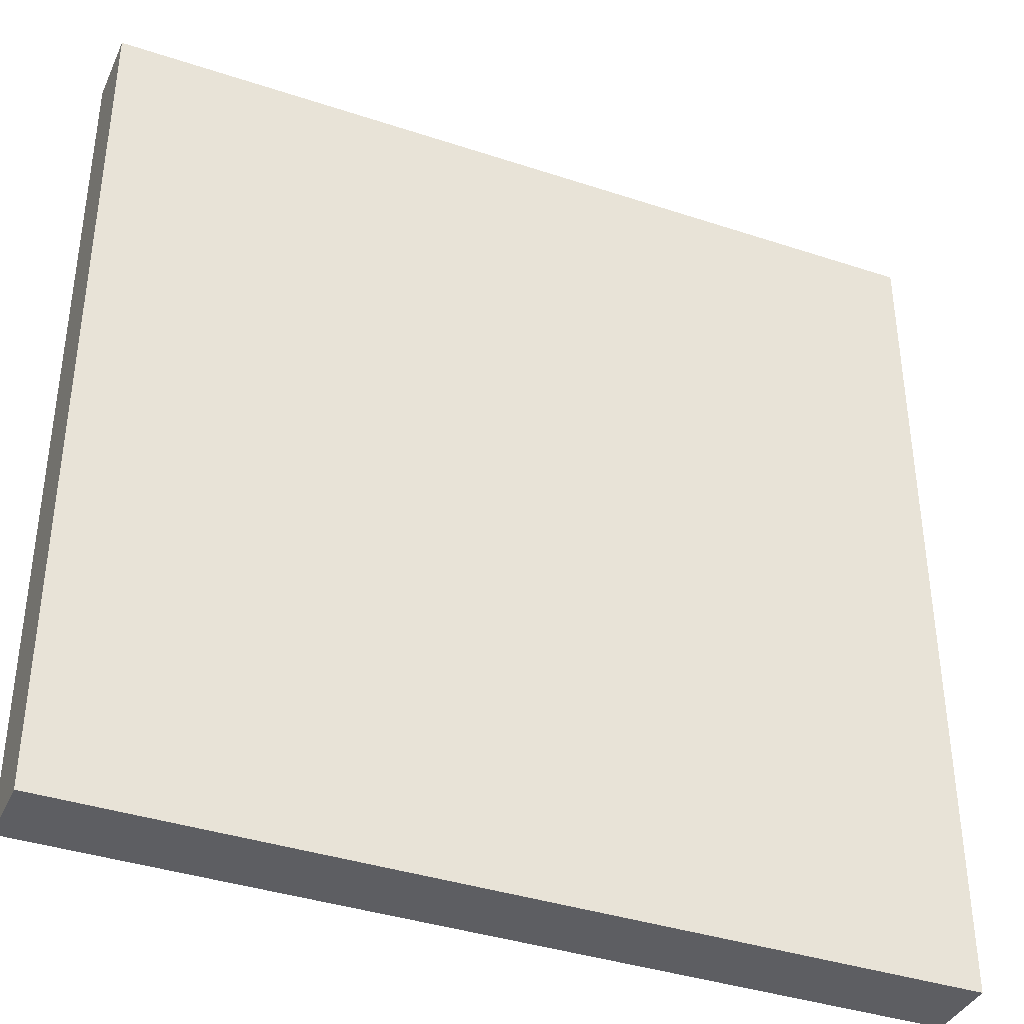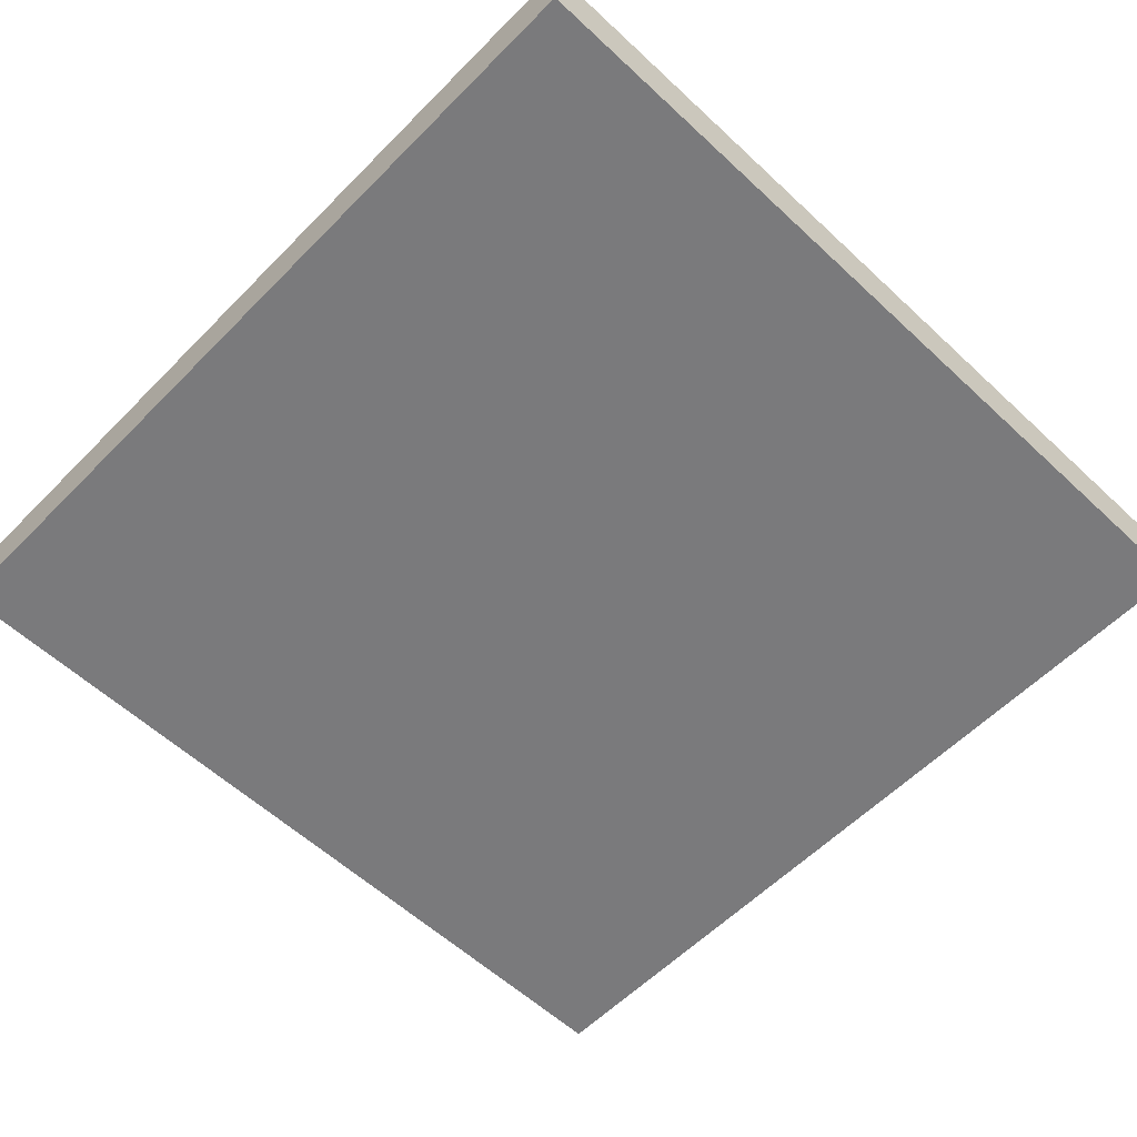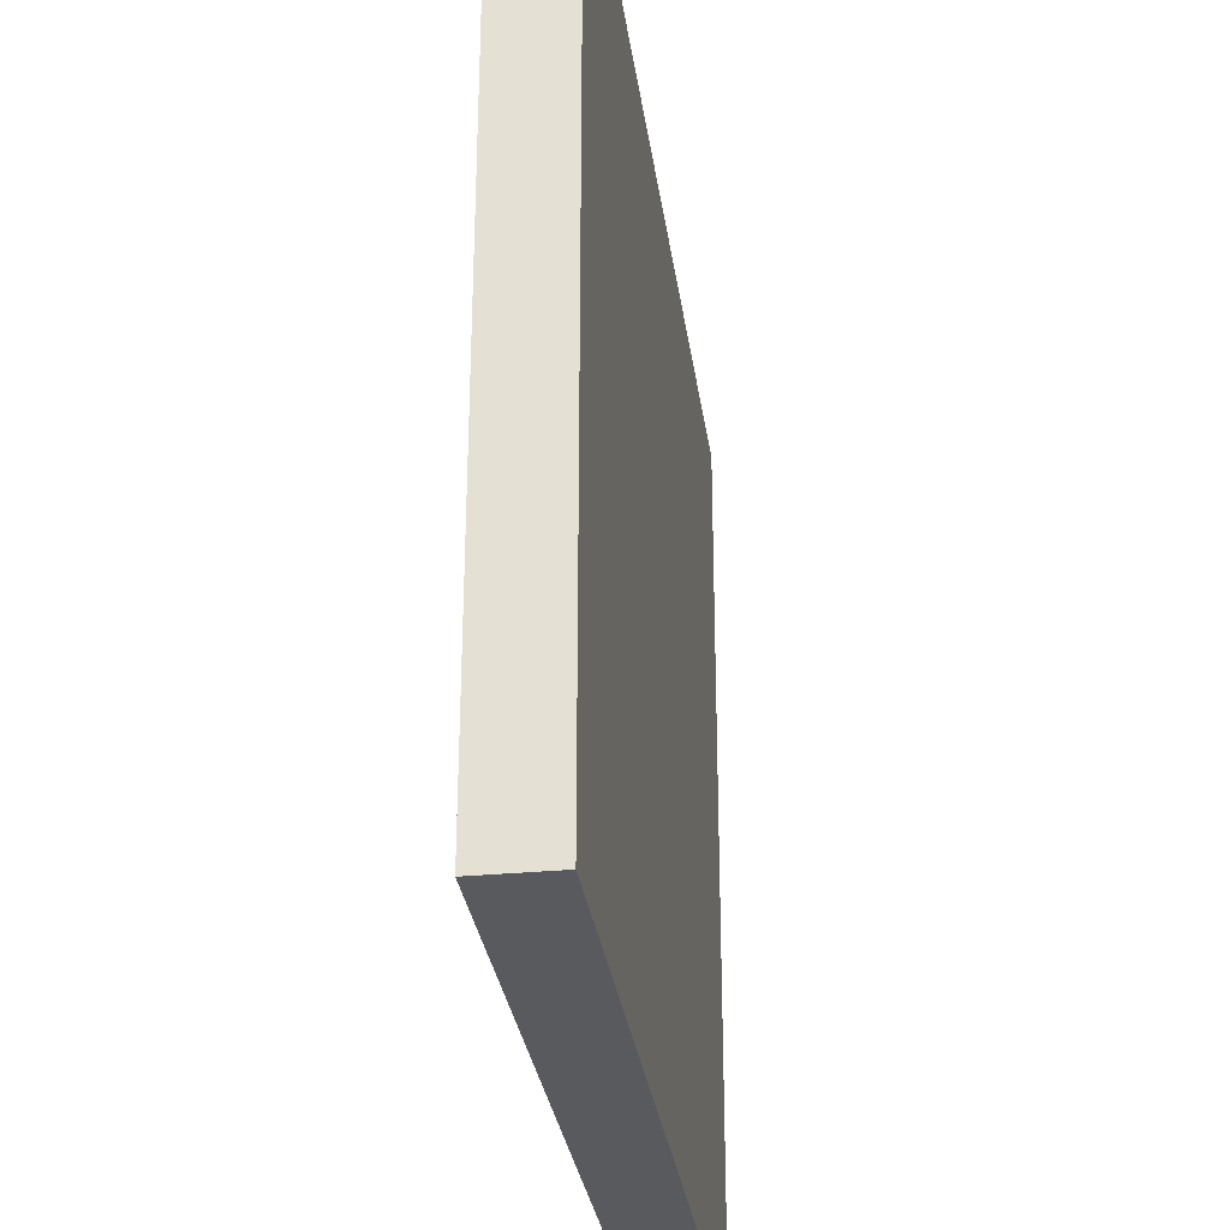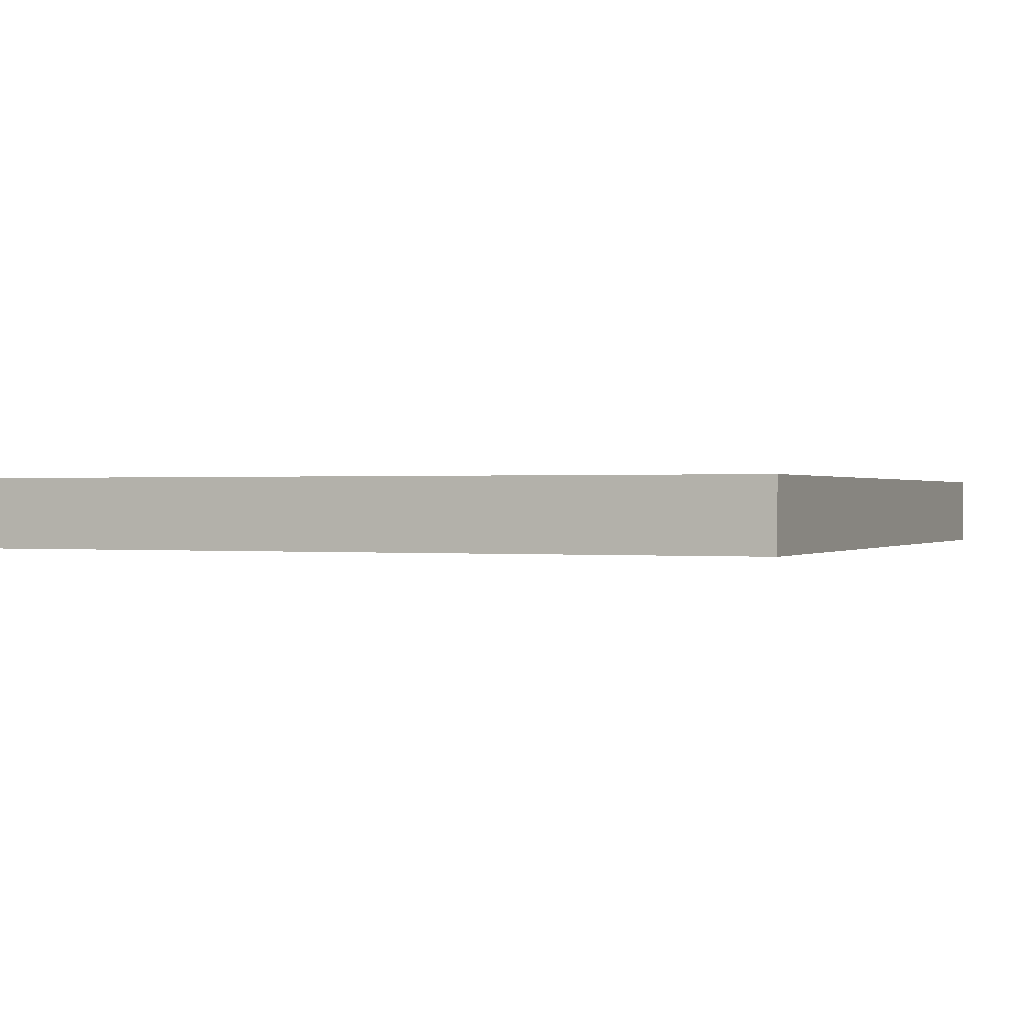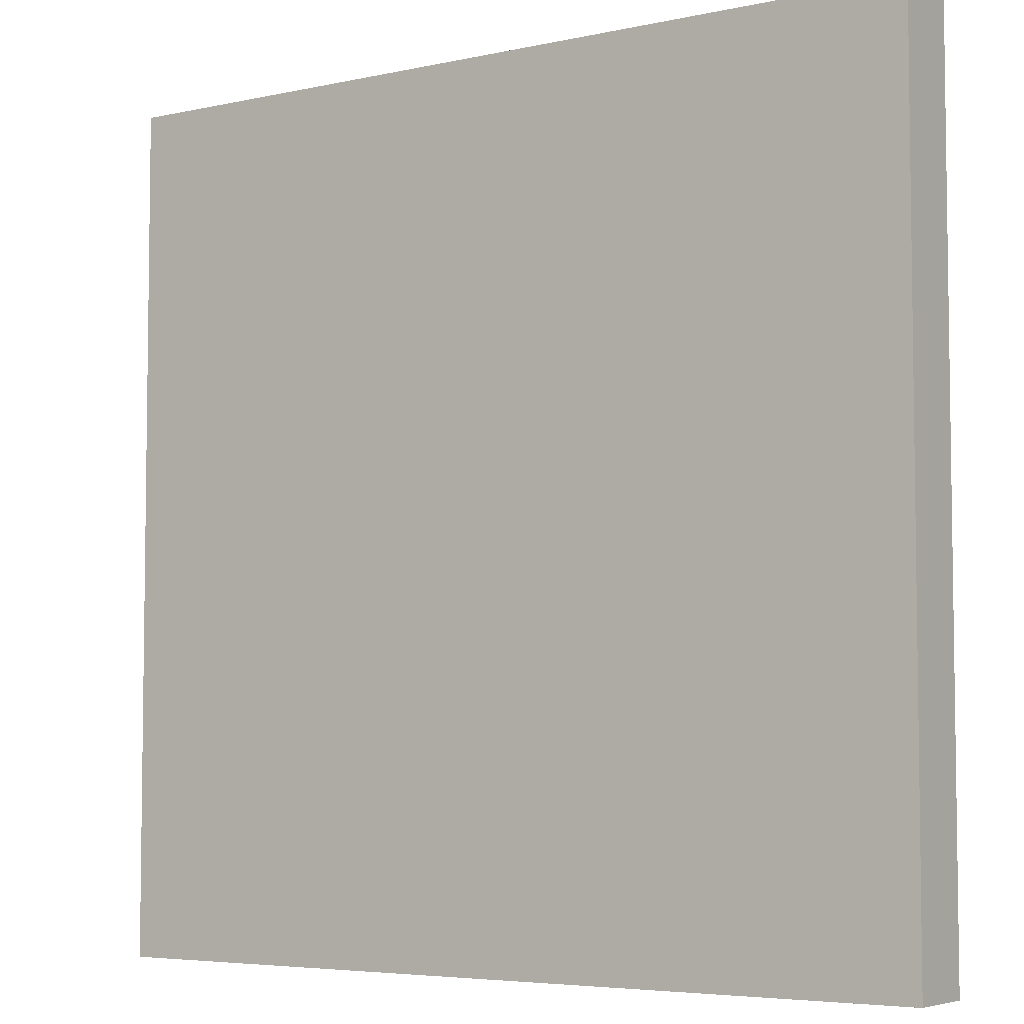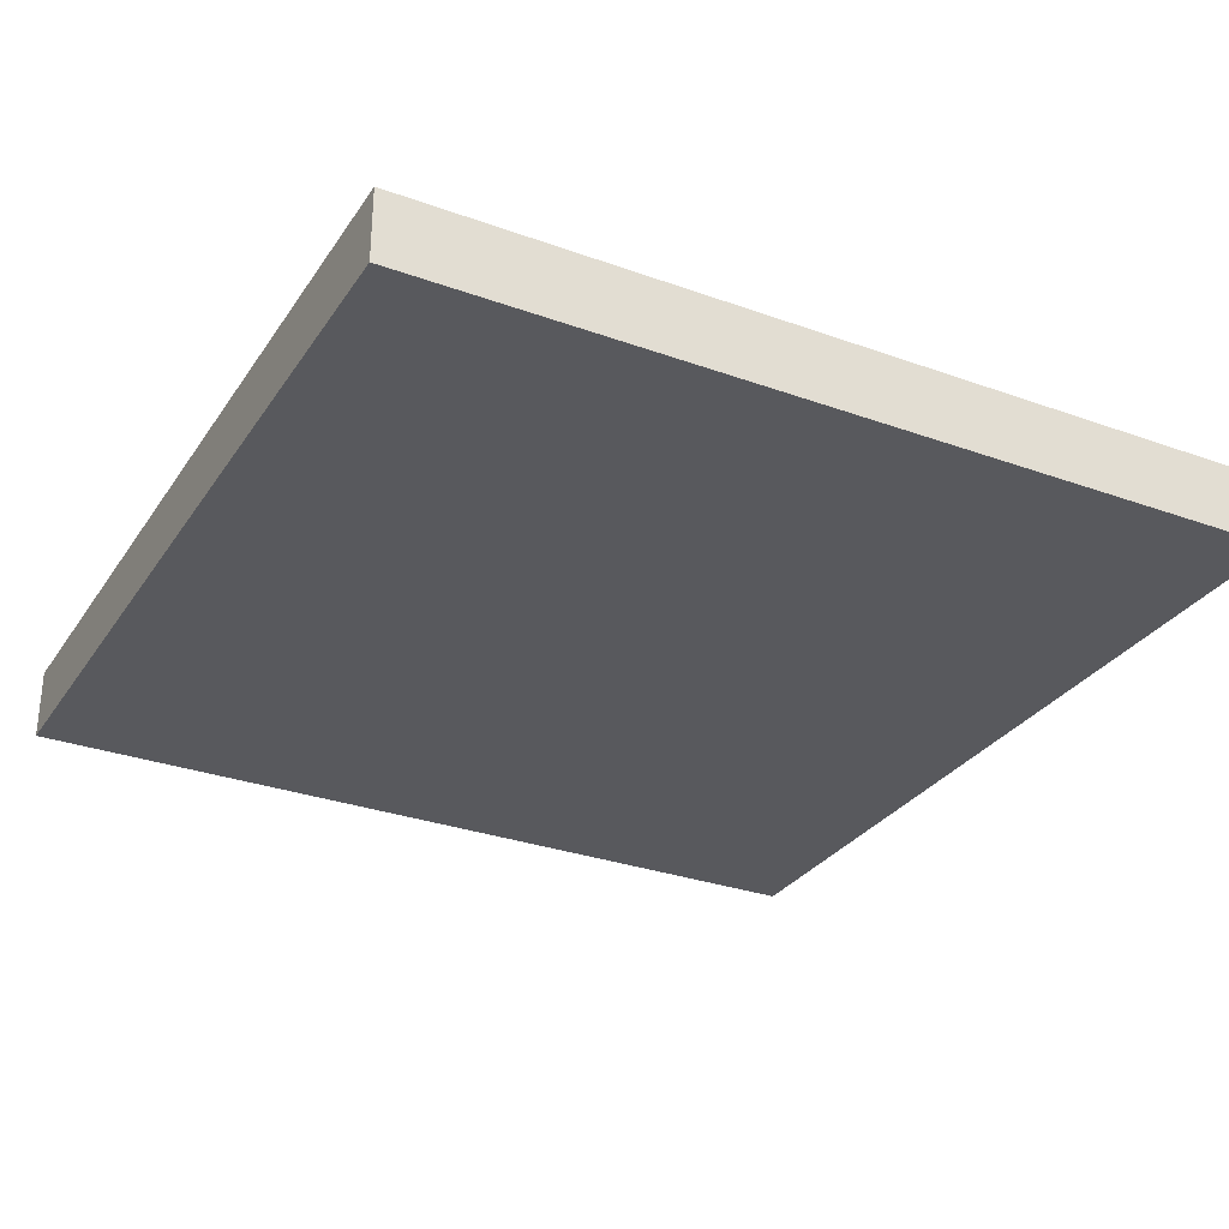
<metadata>
{"format":"obj","ext":"obj","renderer":"f3d","projection":"perspective","resolution":1024,"background":"white","views":[{"elev":-38.4,"azim":-22.7,"up":"+Z"},{"elev":-58.2,"azim":-133.9,"up":"+Y"},{"elev":-30.8,"azim":-82.2,"up":"+Z"},{"elev":0.3,"azim":-157.2,"up":"+Y"},{"elev":-5.2,"azim":34.5,"up":"+Z"},{"elev":-30.1,"azim":152.3,"up":"+Y"}]}
</metadata>
<code>
o Cube
v 6 0.5 -6
v 6 -0.5 -6
v 6 0.5 6
v 6 -0.5 6
v -6 0.5 -6
v -6 -0.5 -6
v -6 0.5 6
v -6 -0.5 6
v 3 0.5 6
v 0 0.5 6
v -3 0.5 6
v 6 0.5 -3
v 6 0.5 0
v 6 0.5 3
v -6 0.5 3
v -6 0.5 0
v -6 0.5 -3
v -3 0.5 -6
v 0 0.5 -6
v 3 0.5 -6
v 3 0.5 -3
v 3 0.5 0
v 3 0.5 3
v 0 0.5 -3
v 0 0.5 0
v 0 0.5 3
v -3 0.5 -3
v -3 0.5 0
v -3 0.5 3
f 29 15 7 11
f 4 3 9 10 11 7 8
f 8 7 15 16 17 5 6
f 6 2 4 8
f 2 1 12 13 14 3 4
f 6 5 18 19 20 1 2
f 14 23 9 3
f 23 26 10 9
f 26 29 11 10
f 1 20 21 12
f 12 21 22 13
f 13 22 23 14
f 20 19 24 21
f 21 24 25 22
f 22 25 26 23
f 19 18 27 24
f 24 27 28 25
f 25 28 29 26
f 18 5 17 27
f 27 17 16 28
f 28 16 15 29

</code>
